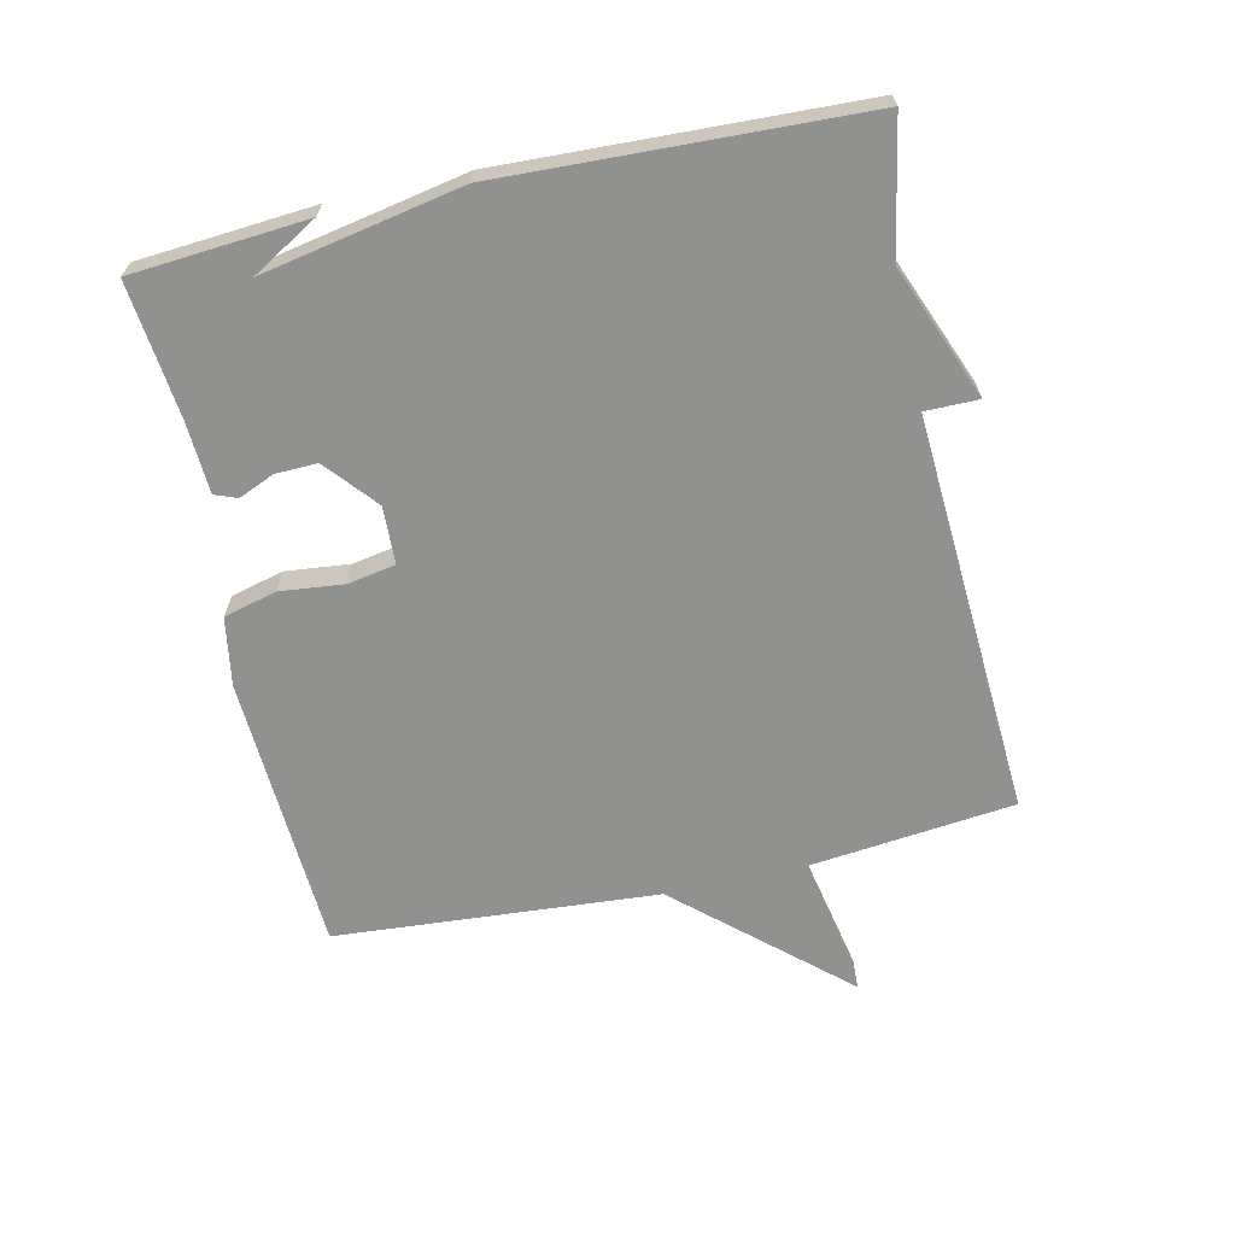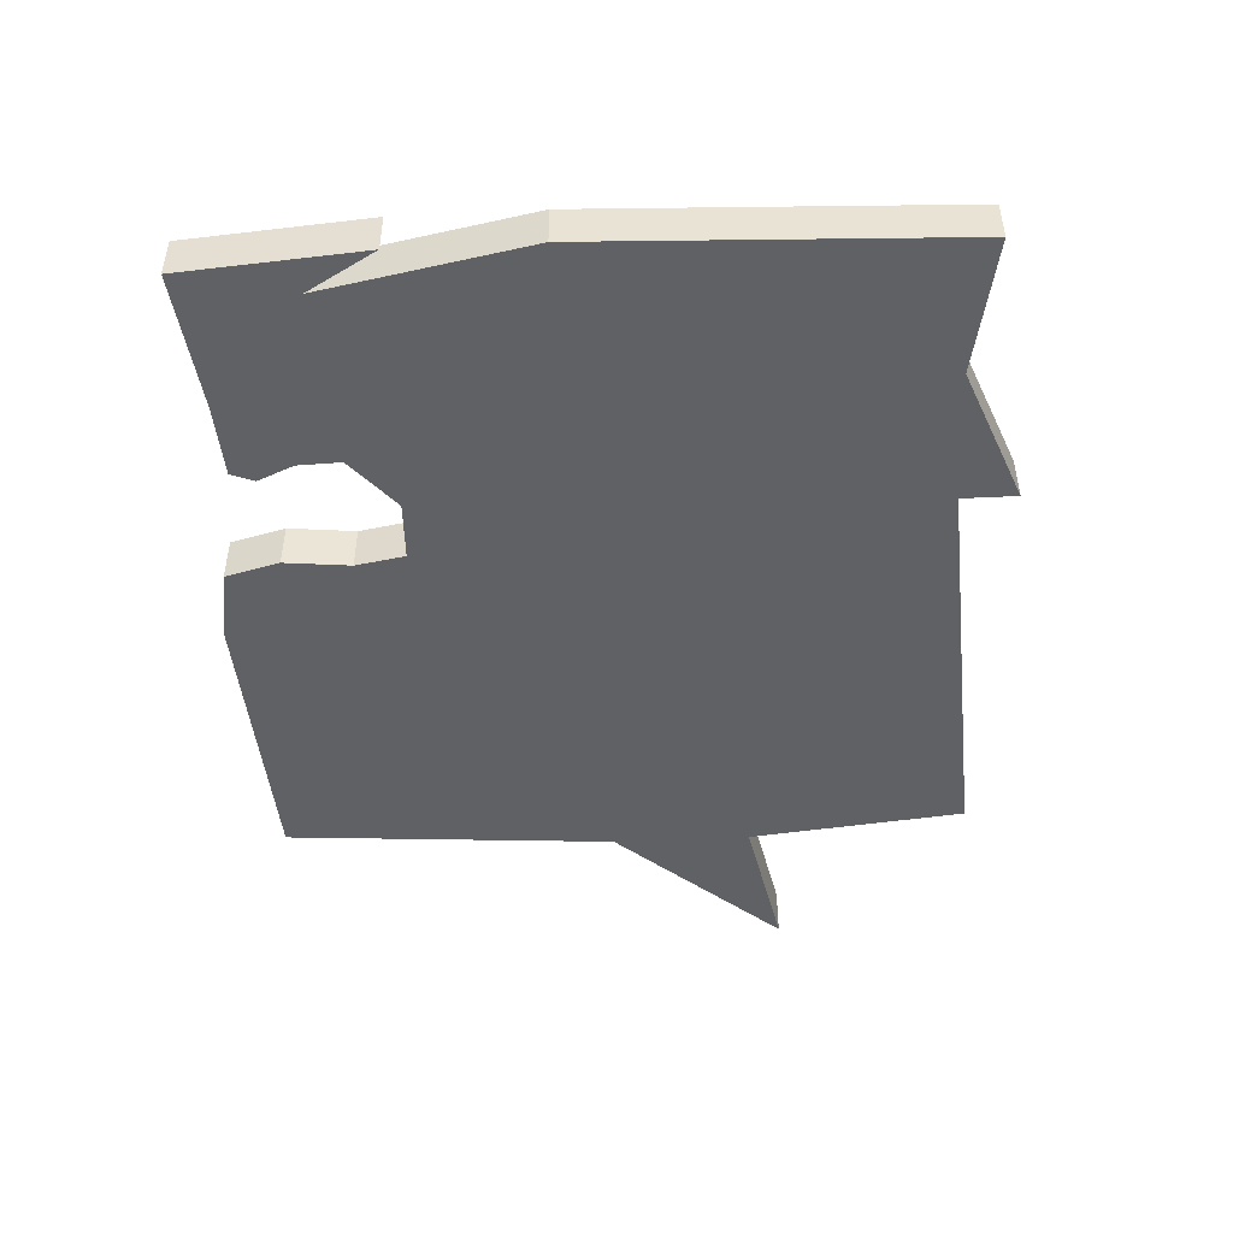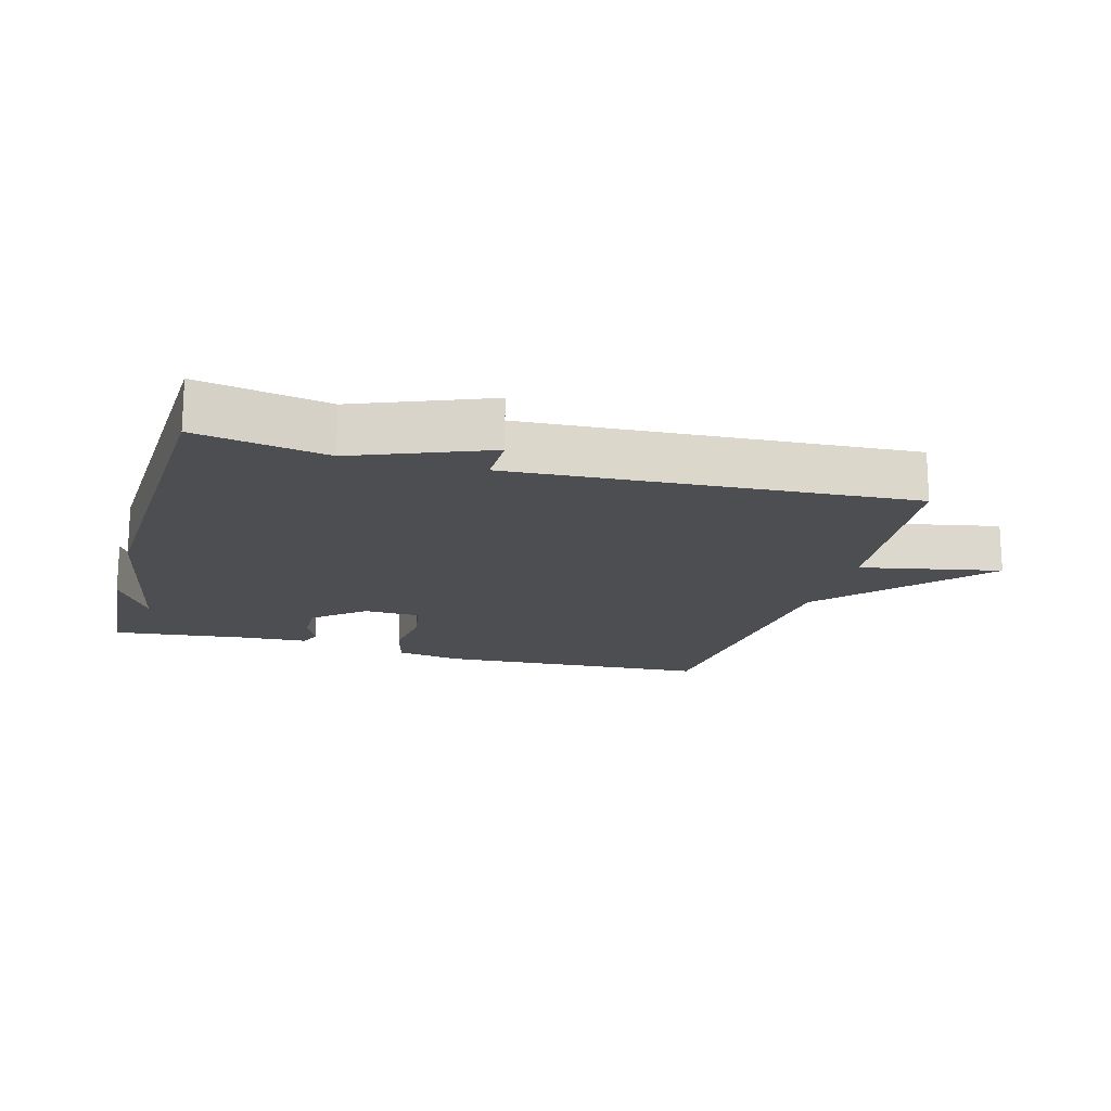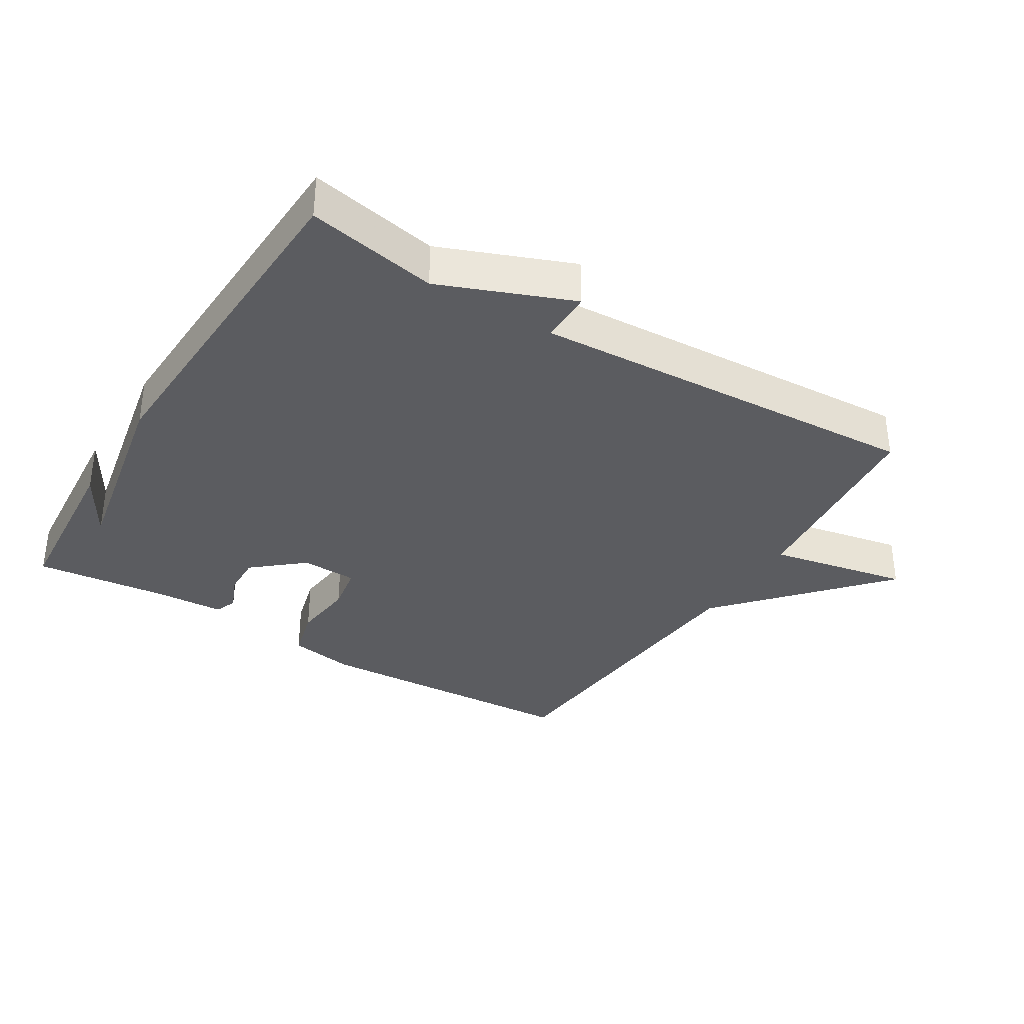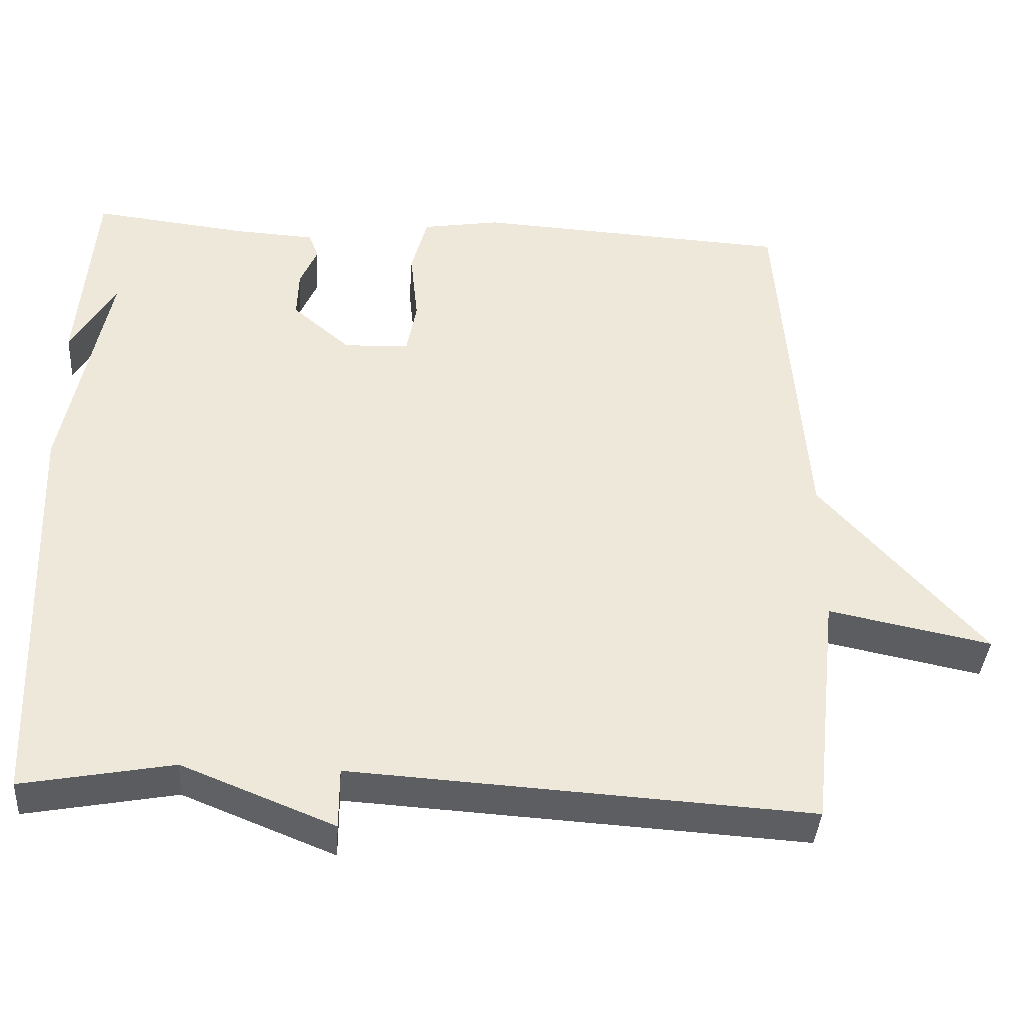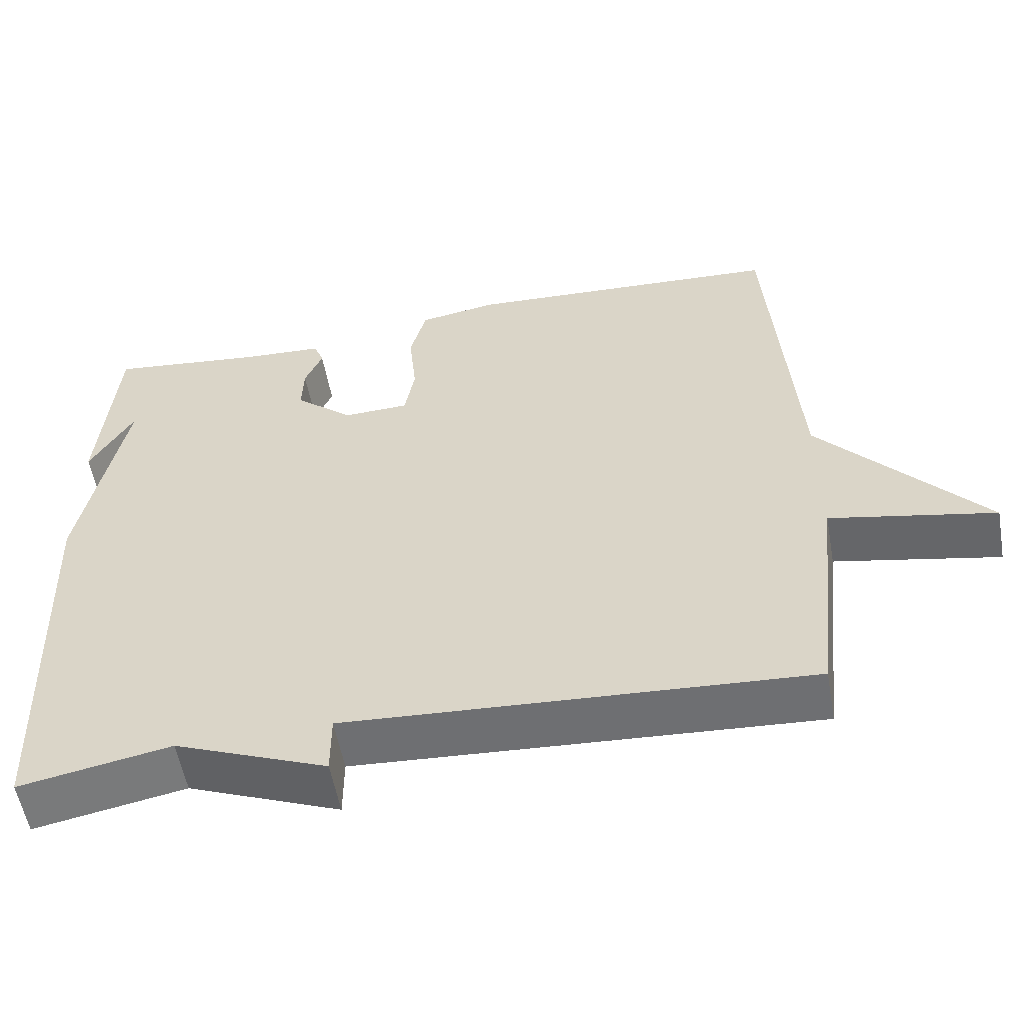
<metadata>
{"format":"obj","ext":"obj","renderer":"f3d","projection":"perspective","resolution":1024,"background":"white","views":[{"elev":-65.9,"azim":102.5,"up":"+Y"},{"elev":-47.3,"azim":93.0,"up":"+Y"},{"elev":-16.9,"azim":164.3,"up":"+Y"},{"elev":-34.8,"azim":148.2,"up":"+Y"},{"elev":-38.8,"azim":176.0,"up":"+Z"},{"elev":-55.7,"azim":-169.8,"up":"+Z"}]}
</metadata>
<code>
v 0.5 0.07 0.5
v 0.521 0.07 0.237
v 0.463 0.07 0.336
v 0.521 0.07 0.037
v 0.5 0.07 -0.5
v 0.302 0.07 -0.463
v 0.102 0.07 -0.543
v 0.102 0.07 -0.463
v -0.5 0.07 -0.5
v -0.535 0.07 -0.184
v -0.749 0.07 -0.227
v -0.535 0.07 0.016
v -0.5 0.07 0.5
v -0.085 0.07 0.523
v 0.017 0.07 0.506
v 0.038 0.07 0.427
v 0.028 0.07 0.331
v 0.041 0.07 0.259
v 0.127 0.07 0.256
v 0.203 0.07 0.321
v 0.201 0.07 0.384
v 0.178 0.07 0.437
v 0.191 0.07 0.471
v 0.298 0.07 0.477
v 0.5 0 0.5
v 0.521 0 0.237
v 0.463 0 0.336
v 0.521 0 0.037
v 0.5 0 -0.5
v 0.302 0 -0.463
v 0.102 0 -0.543
v 0.102 0 -0.463
v -0.5 0 -0.5
v -0.535 0 -0.184
v -0.749 0 -0.227
v -0.535 0 0.016
v -0.5 0 0.5
v -0.085 0 0.523
v 0.017 0 0.506
v 0.038 0 0.427
v 0.028 0 0.331
v 0.041 0 0.259
v 0.127 0 0.256
v 0.203 0 0.321
v 0.201 0 0.384
v 0.178 0 0.437
v 0.191 0 0.471
v 0.298 0 0.477
f 21 22 23 24
f 20 21 24 1
f 19 20 1
f 15 16 17
f 14 15 17
f 13 14 17
f 12 13 17
f 12 17 18
f 11 12 18
f 10 11 18
f 10 18 19
f 9 10 19
f 8 9 19
f 6 7 8 19
f 5 6 19
f 4 5 19
f 3 4 19
f 1 2 3
f 1 3 19
f 48 47 46 45
f 25 48 45 44
f 25 44 43
f 41 40 39
f 41 39 38
f 41 38 37
f 41 37 36
f 42 41 36
f 42 36 35
f 42 35 34
f 43 42 34
f 43 34 33
f 43 33 32
f 43 32 31 30
f 43 30 29
f 43 29 28
f 43 28 27
f 27 26 25
f 43 27 25
f 1 25 26 2
f 2 26 27 3
f 3 27 28 4
f 4 28 29 5
f 5 29 30 6
f 6 30 31 7
f 7 31 32 8
f 8 32 33 9
f 9 33 34 10
f 10 34 35 11
f 11 35 36 12
f 12 36 37 13
f 13 37 38 14
f 14 38 39 15
f 15 39 40 16
f 16 40 41 17
f 17 41 42 18
f 18 42 43 19
f 19 43 44 20
f 20 44 45 21
f 21 45 46 22
f 22 46 47 23
f 23 47 48 24
f 24 48 25 1

</code>
